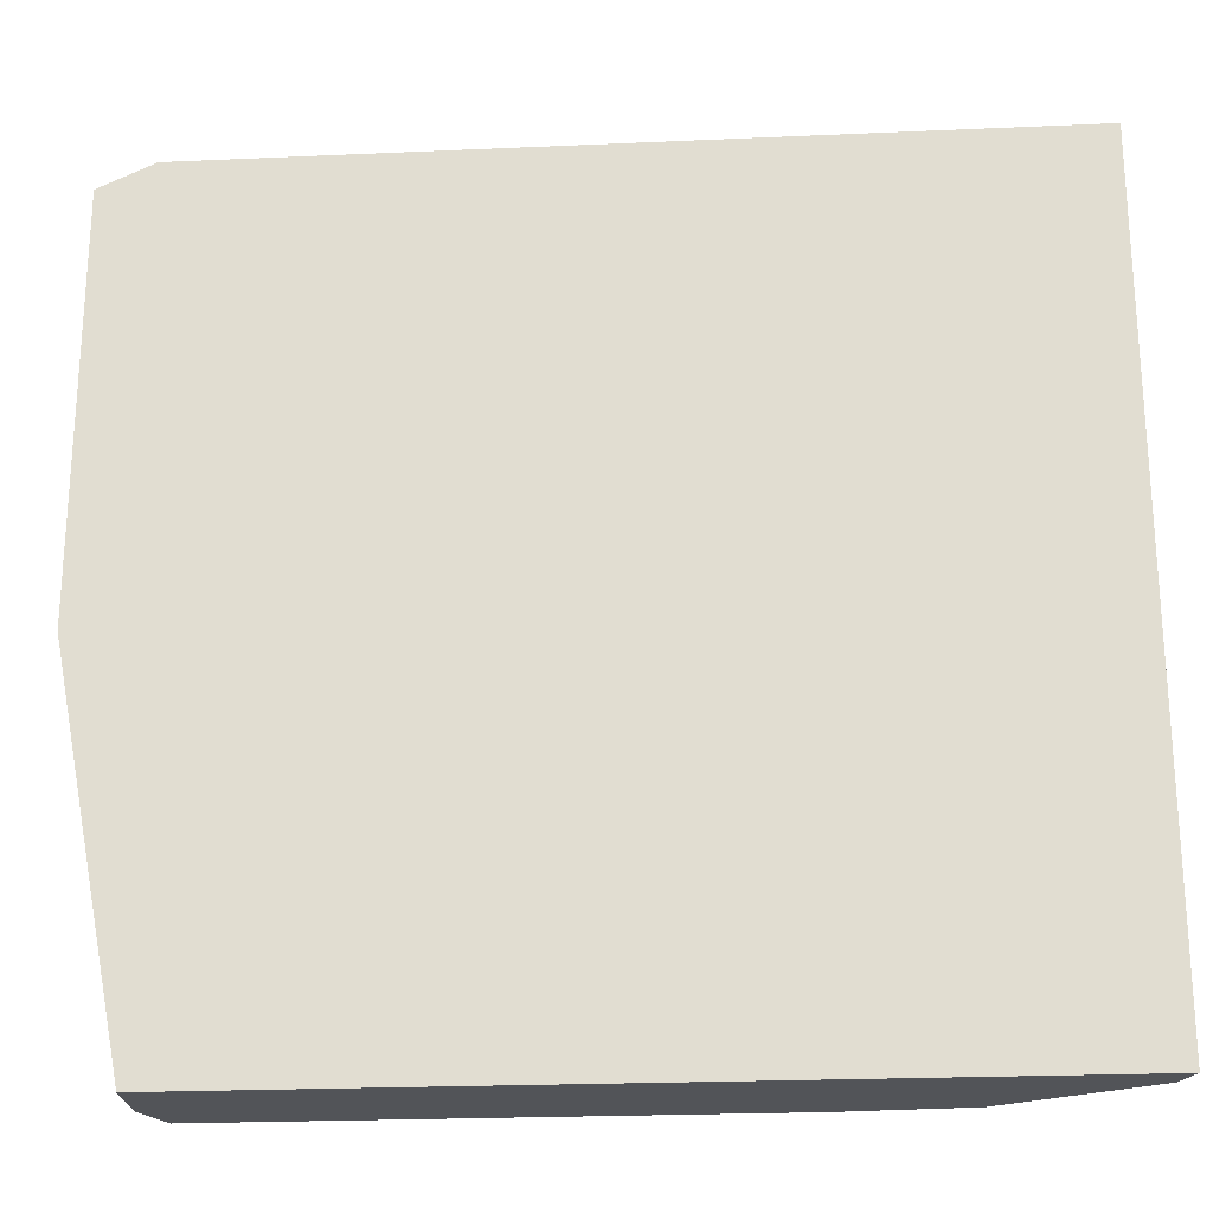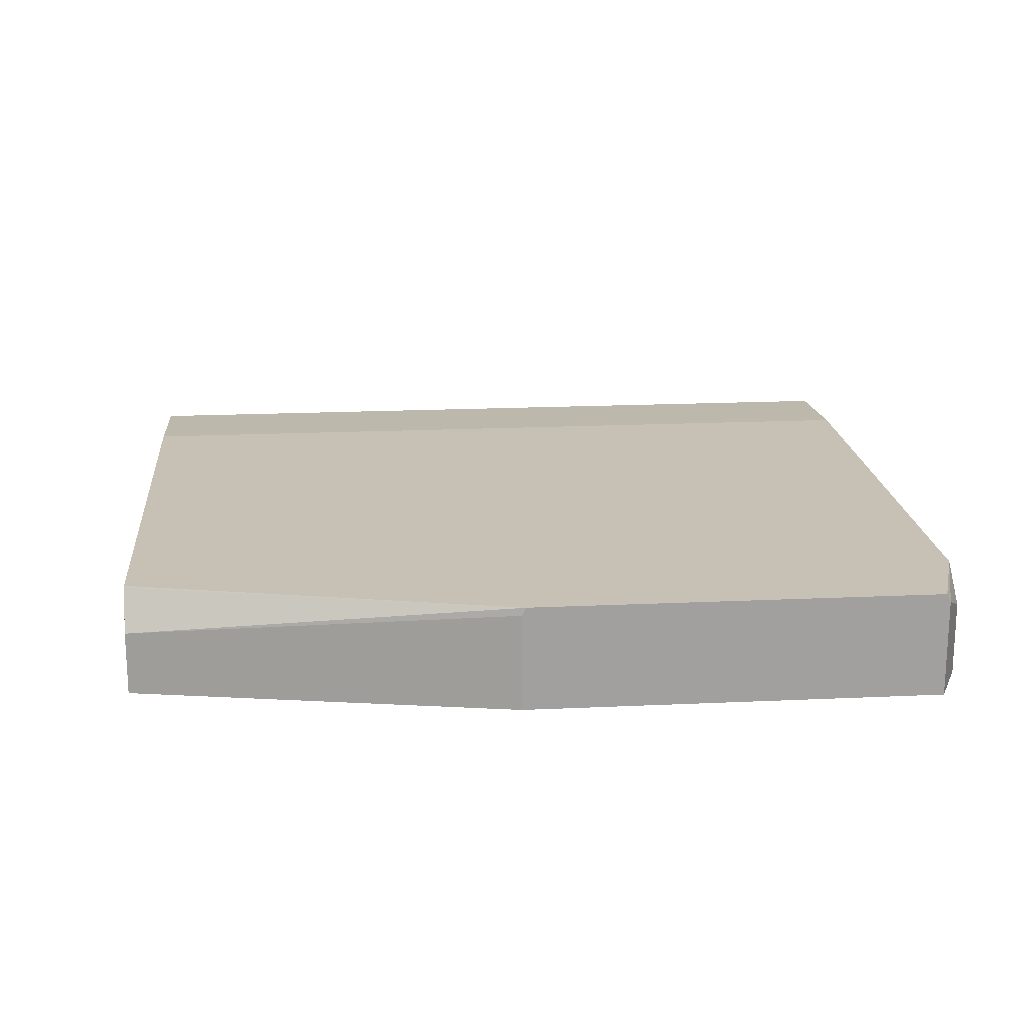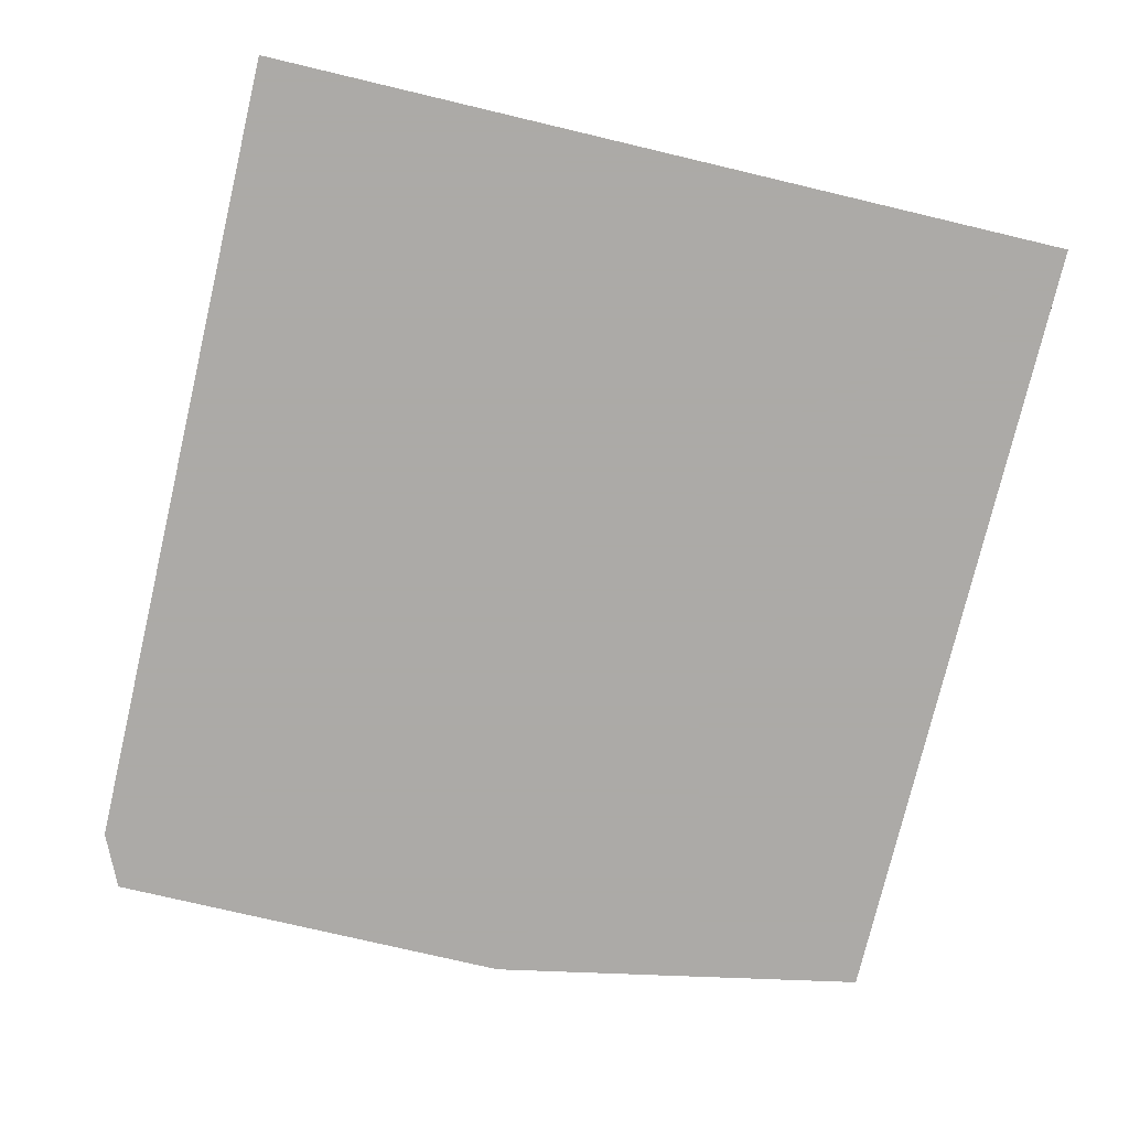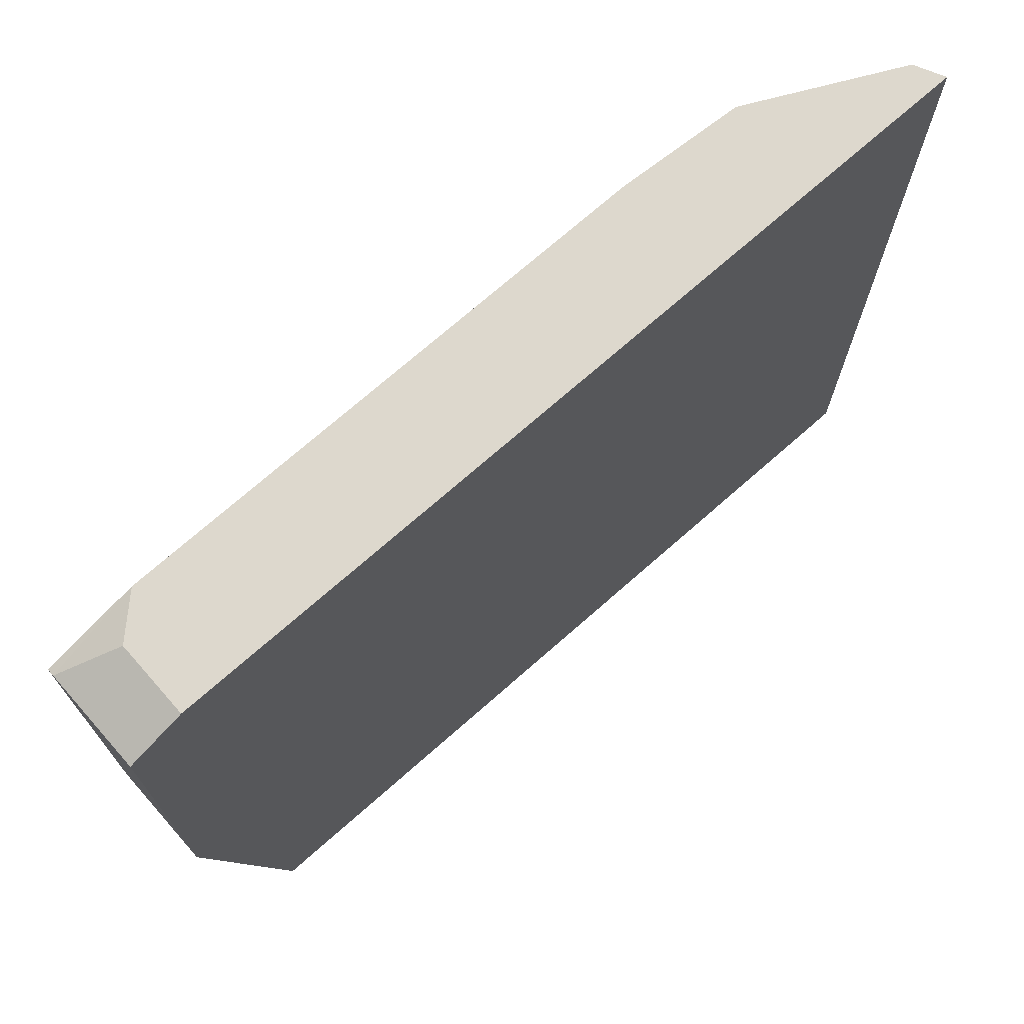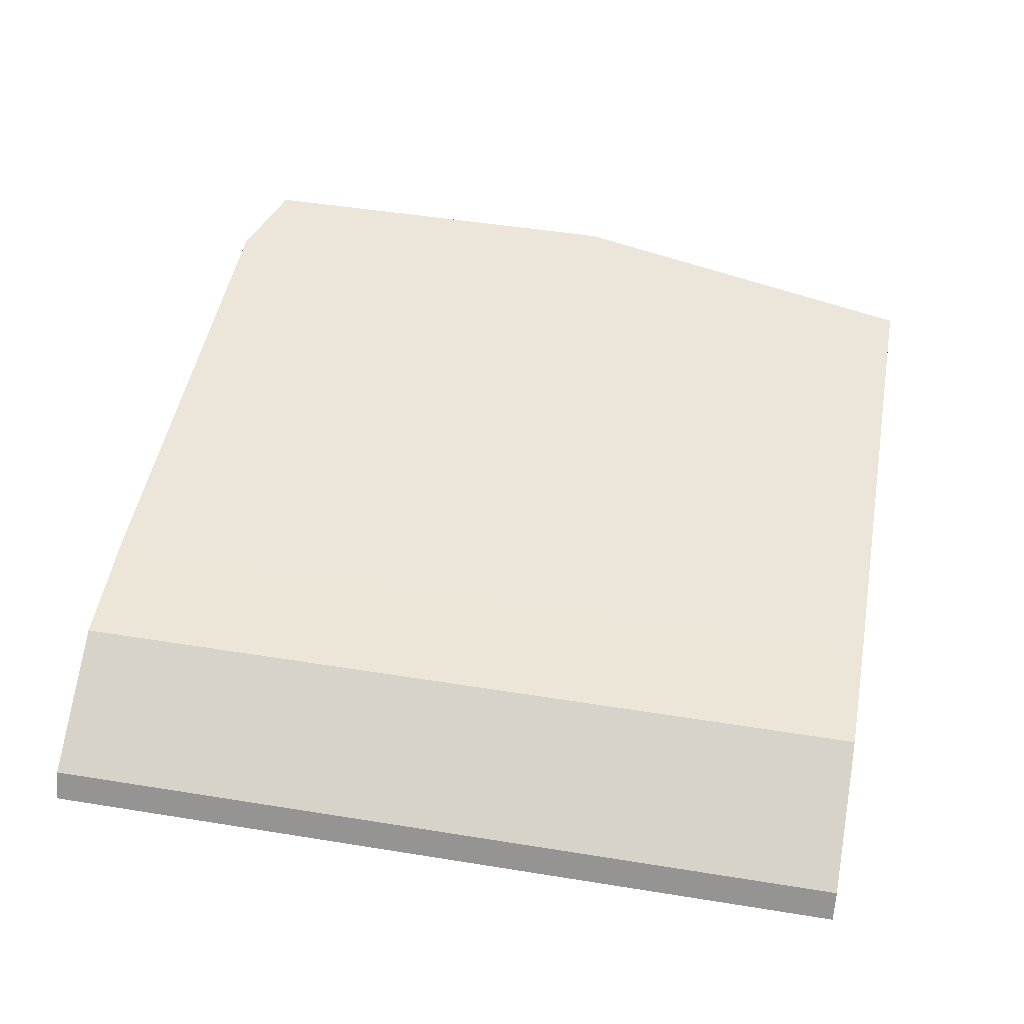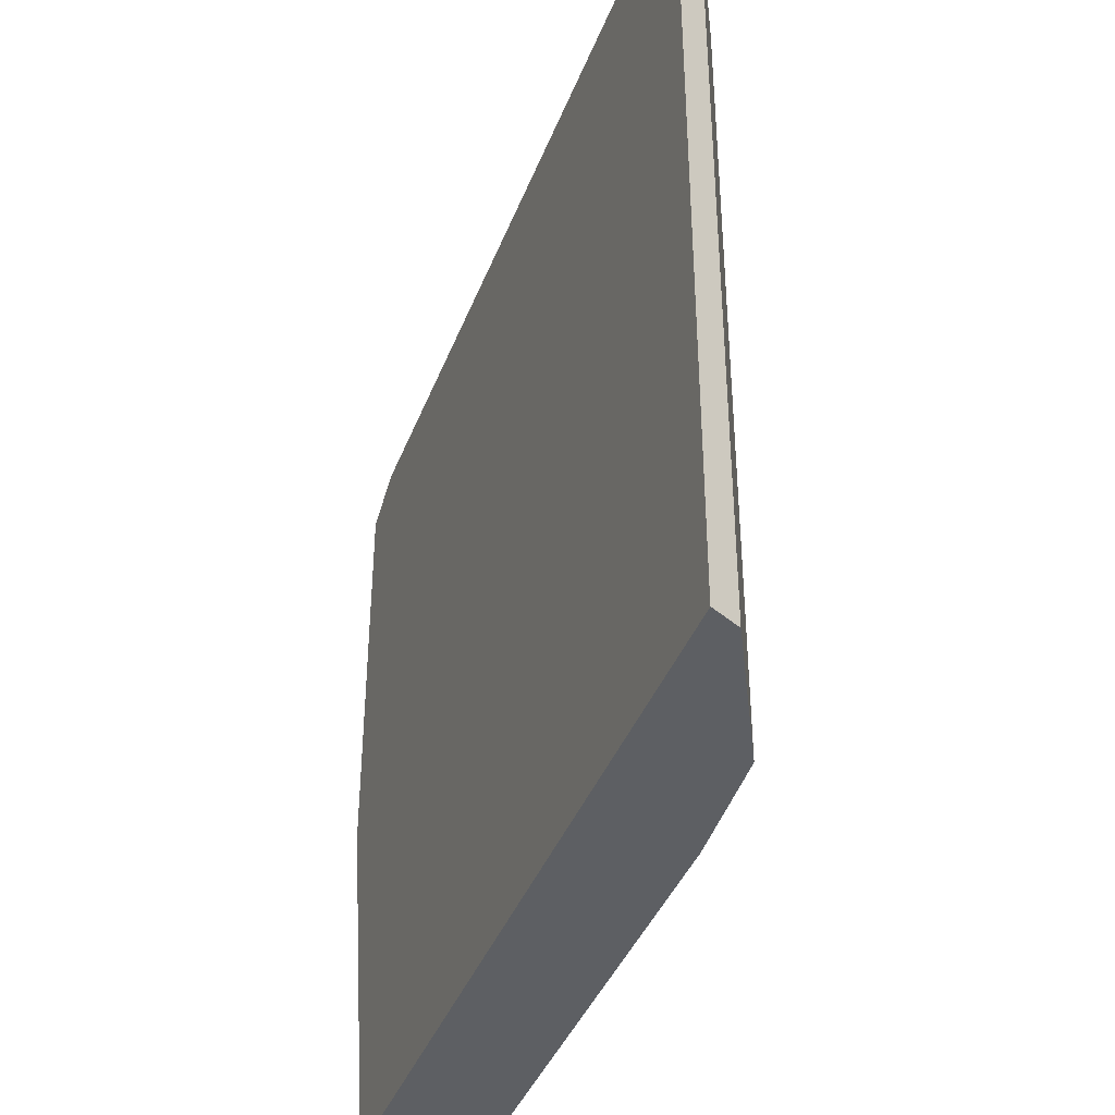
<metadata>
{"format":"obj","ext":"obj","renderer":"f3d","projection":"perspective","resolution":1024,"background":"white","views":[{"elev":-23.2,"azim":4.3,"up":"+Z"},{"elev":18.5,"azim":-95.1,"up":"+Y"},{"elev":-76.0,"azim":76.7,"up":"+Y"},{"elev":72.2,"azim":-41.4,"up":"+Z"},{"elev":48.0,"azim":100.3,"up":"+Y"},{"elev":-40.3,"azim":70.0,"up":"+Z"}]}
</metadata>
<code>
v 0.6867 0.5229 -0.2106
v 0.6817 0.533 -0.2106
v 0.6867 0.5229 0.08334
v 0.3967 0.5229 -0.2106
v 0.6817 0.533 0.08334
v 0.6321 0.5578 -0.2106
v 0.3898 0.5229 0.08334
v 0.37 0.5229 -0.07434
v 0.3967 0.5454 -0.2106
v 0.6321 0.5578 0.08334
v 0.5892 0.5606 -0.2106
v 0.3898 0.5488 0.08334
v 0.37 0.5229 0.07436
v 0.37 0.5578 -0.07434
v 0.4032 0.5601 -0.2106
v 0.37 0.5606 -0.07293
v 0.5892 0.5606 0.08334
v 0.4035 0.5606 -0.2106
v 0.4025 0.5606 0.08334
v 0.37 0.5578 0.07436
v 0.37 0.5606 0.07292
f 6 11 17
f 6 17 10
f 7 12 20
f 7 20 13
f 8 13 20
f 8 20 21
f 8 21 16
f 8 16 14
f 9 16 15
f 11 18 16
f 11 16 21
f 19 21 20
f 11 19 17
f 12 19 20
f 15 16 18
f 4 14 9
f 9 14 16
f 11 21 19
f 4 8 14
f 3 19 12
f 3 12 7
f 1 2 5
f 1 5 3
f 1 3 7
f 1 13 8
f 1 8 4
f 1 4 9
f 1 9 15
f 1 7 13
f 1 18 11
f 1 11 6
f 1 6 2
f 2 6 10
f 2 10 5
f 3 5 10
f 3 10 17
f 1 15 18
f 3 17 19

</code>
